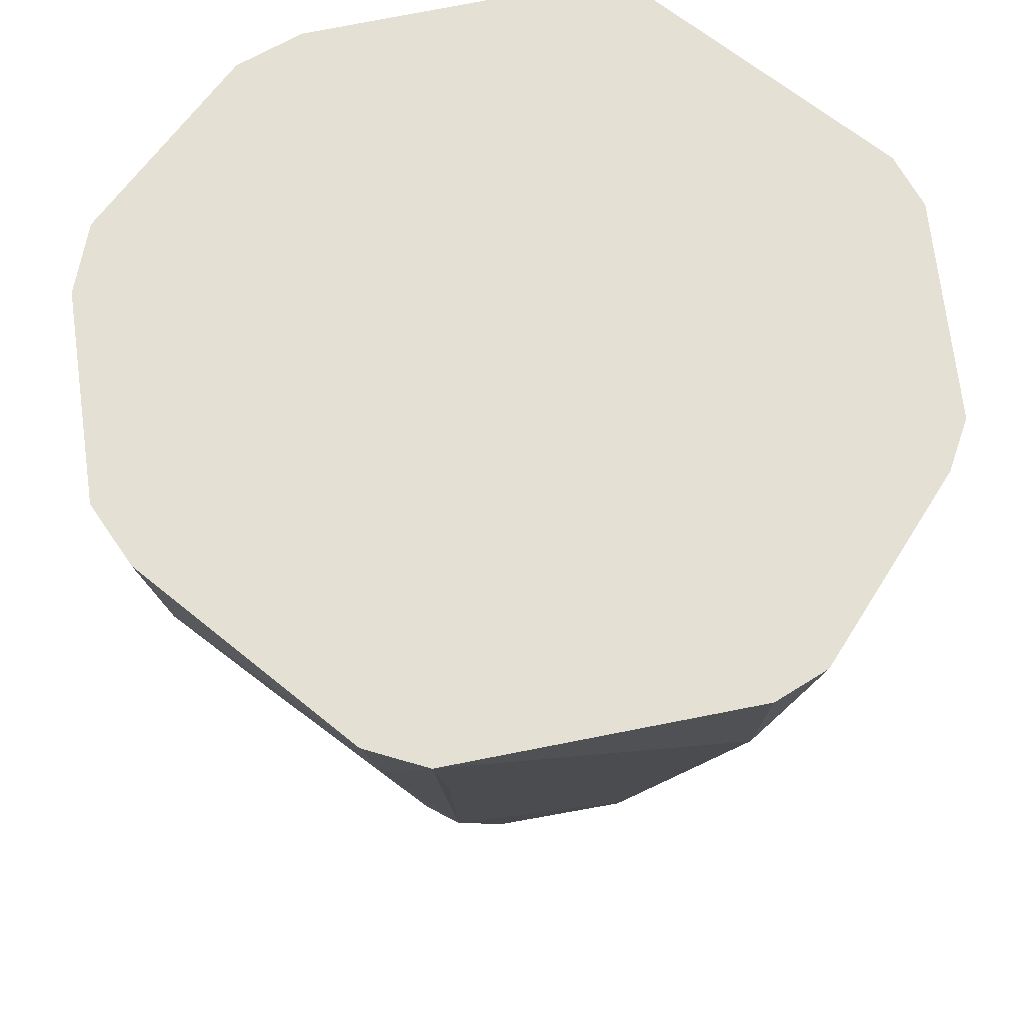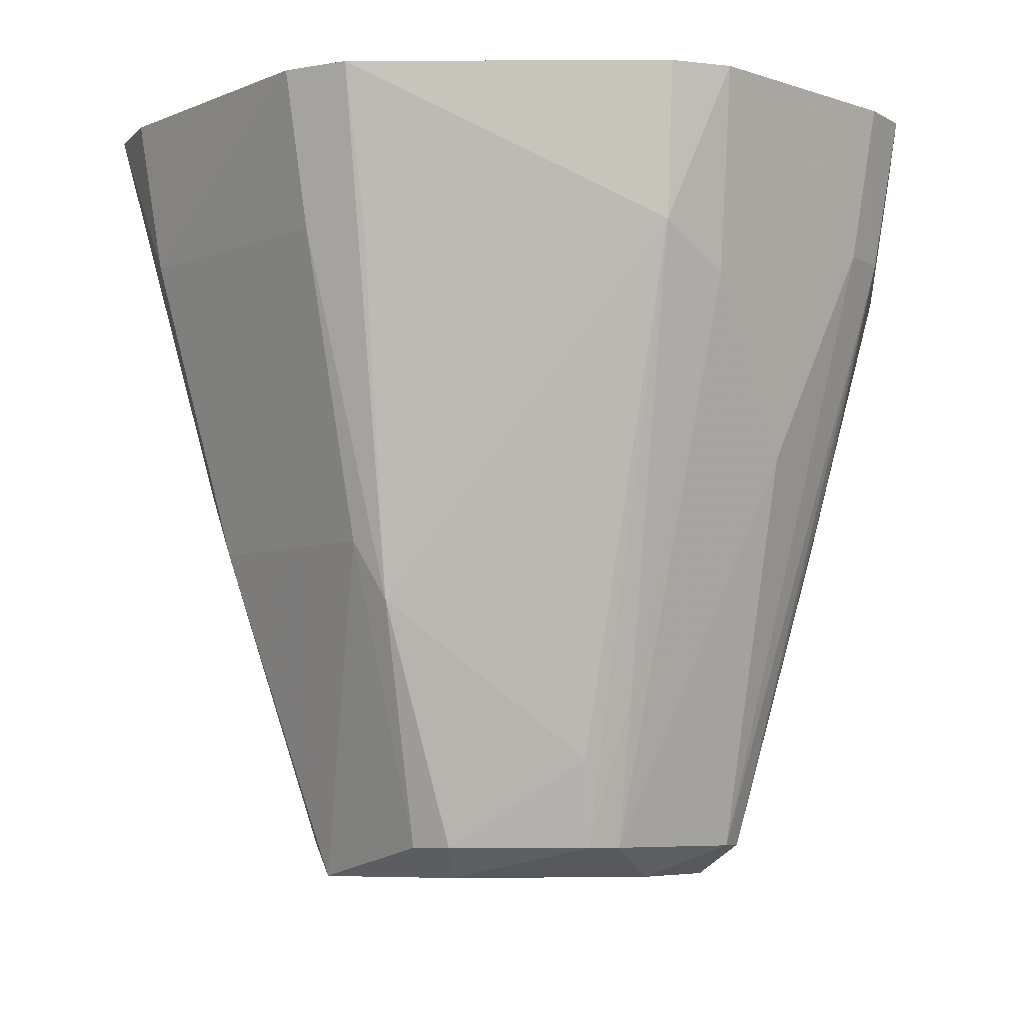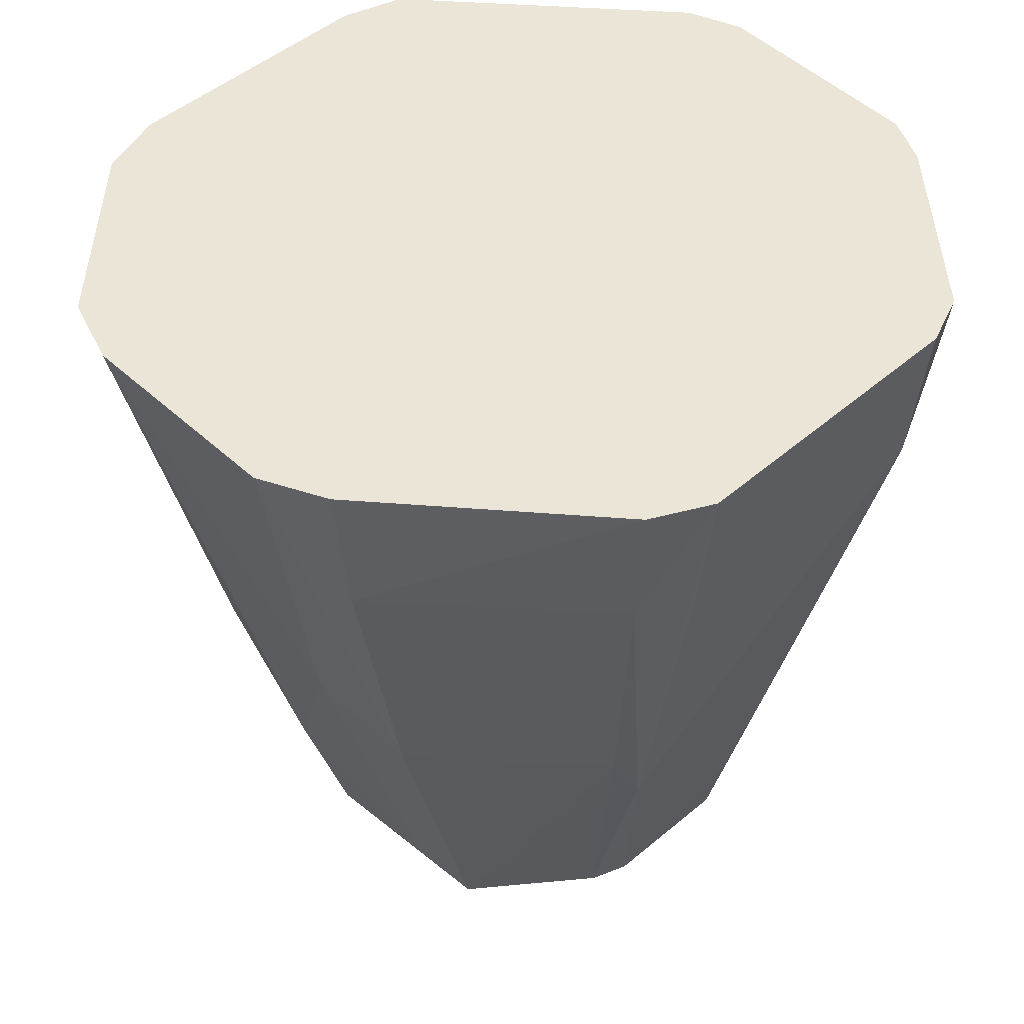
<metadata>
{"format":"obj","ext":"obj","renderer":"f3d","projection":"perspective","resolution":1024,"background":"white","views":[{"elev":65.7,"azim":18.0,"up":"+Z"},{"elev":-6.0,"azim":30.2,"up":"+Z"},{"elev":44.1,"azim":-16.2,"up":"+Z"}]}
</metadata>
<code>
v -0.02338 0.01033 -0.08187
v -0.02338 -0.03216 -0.08186
v -0.04227 -0.0001252 -0.07652
v 0.0274 0.01033 -0.08176
v -0.02338 -0.03216 -0.08186
v -0.02338 0.01033 -0.08187
v 0.005491 -0.07141 0.04896
v -0.05896 -0.04695 0.04896
v -0.005846 -0.0717 0.04896
v -0.01708 0.06935 0.04896
v 0.04387 0.0527 0.04896
v -0.005926 0.07196 0.04896
v -0.005926 0.07196 0.04896
v 0.04387 0.0527 0.04896
v 0.0274 0.05283 0.002126
v -0.02338 -0.03216 -0.08186
v 0.0274 0.01033 -0.08176
v 0.0274 -0.01092 -0.08175
v 0.03764 -0.0001252 -0.07652
v 0.0274 -0.01092 -0.08175
v 0.0274 0.01033 -0.08176
v -0.04227 -0.0001252 -0.07652
v -0.04877 0.01033 -0.04861
v -0.03118 0.02651 -0.07652
v 0.002008 0.03158 -0.08179
v 0.0274 0.01033 -0.08176
v -0.02338 0.01033 -0.08187
v 0.0215 0.03129 -0.07652
v 0.0274 0.01033 -0.08176
v 0.002008 0.03158 -0.08179
v -0.005846 -0.0717 0.04896
v -0.05896 -0.04695 0.04896
v -0.04904 -0.05465 0.04896
v -0.04904 -0.05465 0.04896
v -0.04631 -0.05193 0.02387
v -0.005846 -0.0717 0.04896
v -0.05896 -0.04695 0.04896
v -0.04631 -0.05193 0.02387
v -0.04904 -0.05465 0.04896
v -0.03734 -0.04296 -0.02633
v -0.04631 -0.05193 0.02387
v -0.05896 -0.04695 0.04896
v -0.02338 -0.03216 -0.08186
v -0.003223 -0.05514 -0.02633
v -0.03734 -0.04296 -0.02633
v 0.051 -0.04564 0.04896
v -0.01708 0.06935 0.04896
v -0.07579 -0.013 0.04896
v -0.01556 0.06466 0.02387
v -0.01708 0.06935 0.04896
v -0.005926 0.07196 0.04896
v 0.04174 0.04977 0.02387
v 0.0274 0.05283 0.002126
v 0.04387 0.0527 0.04896
v -0.0007853 0.0395 -0.07652
v 0.002008 0.03158 -0.08179
v -0.007242 0.03906 -0.07652
v -0.04086 -0.007467 -0.07652
v -0.04227 -0.0001252 -0.07652
v -0.02338 -0.03216 -0.08186
v -0.04086 -0.007467 -0.07652
v -0.04877 -0.01092 -0.05091
v -0.04227 -0.0001252 -0.07652
v -0.0008536 -0.04018 -0.07652
v -0.003223 -0.05514 -0.02633
v -0.02338 -0.03216 -0.08186
v -0.005846 -0.0717 0.04896
v -0.04631 -0.05193 0.02387
v -0.005056 -0.06672 0.02387
v -0.005056 -0.06672 0.02387
v 0.005491 -0.07141 0.04896
v -0.005846 -0.0717 0.04896
v -0.04631 -0.05193 0.02387
v -0.03734 -0.04296 -0.02633
v -0.005056 -0.06672 0.02387
v -0.005056 -0.06672 0.02387
v -0.03734 -0.04296 -0.02633
v -0.003223 -0.05514 -0.02633
v -0.02338 -0.03216 -0.08186
v 0.0274 -0.01092 -0.08175
v 0.002008 -0.03216 -0.08175
v 0.002008 -0.03216 -0.08175
v -0.0008536 -0.04018 -0.07652
v -0.02338 -0.03216 -0.08186
v 0.005491 -0.0392 -0.07652
v -0.0008536 -0.04018 -0.07652
v 0.002008 -0.03216 -0.08175
v -0.05815 -0.0001252 -0.02633
v -0.04877 0.01033 -0.04861
v -0.04227 -0.0001252 -0.07652
v -0.04227 -0.0001252 -0.07652
v -0.04877 -0.01092 -0.05091
v -0.05815 -0.0001252 -0.02633
v -0.05815 -0.0001252 -0.02633
v -0.07579 -0.013 0.04896
v -0.0776 -0.0001252 0.04896
v -0.04877 0.03158 -0.02477
v -0.03118 0.02651 -0.07652
v -0.04877 0.01033 -0.04861
v -0.04877 0.01033 -0.04861
v -0.05815 -0.0001252 -0.02633
v -0.04877 0.03158 -0.02477
v -0.04877 0.03158 -0.02477
v -0.05815 -0.0001252 -0.02633
v -0.0776 -0.0001252 0.04896
v 0.02583 -0.02812 -0.07652
v 0.002008 -0.03216 -0.08175
v 0.0274 -0.01092 -0.08175
v -0.04877 -0.03216 -0.01536
v -0.03734 -0.04296 -0.02633
v -0.05896 -0.04695 0.04896
v -0.05896 -0.04695 0.04896
v -0.07579 -0.013 0.04896
v -0.04877 -0.03216 -0.01536
v -0.04877 -0.03216 -0.01536
v -0.07579 -0.013 0.04896
v -0.04877 -0.01092 -0.05091
v -0.0776 -0.0001252 0.04896
v -0.07579 -0.013 0.04896
v -0.06587 0.03624 0.04896
v -0.06587 0.03624 0.04896
v -0.04877 0.03158 -0.02477
v -0.0776 -0.0001252 0.04896
v -0.05495 0.04379 0.02387
v -0.04877 0.03158 -0.02477
v -0.06587 0.03624 0.04896
v -0.05495 0.04379 0.02387
v -0.01708 0.06935 0.04896
v -0.02498 0.05967 0.02387
v -0.01708 0.06935 0.04896
v -0.01556 0.06466 0.02387
v -0.02498 0.05967 0.02387
v -0.007242 0.03906 -0.07652
v 0.002008 0.03158 -0.08179
v -0.02338 0.03158 -0.07963
v -0.02338 0.03158 -0.07963
v 0.002008 0.03158 -0.08179
v -0.02338 0.01033 -0.08187
v -0.02338 0.01033 -0.08187
v -0.04227 -0.0001252 -0.07652
v -0.02338 0.03158 -0.07963
v -0.04227 -0.0001252 -0.07652
v -0.03118 0.02651 -0.07652
v -0.02338 0.03158 -0.07963
v -0.02338 0.03158 -0.07963
v -0.04877 0.03158 -0.02477
v -0.05495 0.04379 0.02387
v -0.03118 0.02651 -0.07652
v -0.04877 0.03158 -0.02477
v -0.02338 0.03158 -0.07963
v 0.0629 0.008967 0.02387
v 0.05279 0.03158 0.02184
v 0.06702 0.009619 0.04896
v 0.0215 0.03129 -0.07652
v 0.0274 0.05283 0.002126
v 0.02799 0.04403 -0.02633
v 0.0274 0.05283 0.002126
v 0.04174 0.04977 0.02387
v 0.02799 0.04403 -0.02633
v 0.0215 0.03129 -0.07652
v 0.02799 0.04403 -0.02633
v 0.0274 0.03158 -0.06313
v 0.05279 0.03158 0.02184
v 0.04174 0.04977 0.02387
v 0.05125 0.04563 0.04896
v 0.06702 0.009619 0.04896
v 0.05279 0.03158 0.02184
v 0.05125 0.04563 0.04896
v 0.05125 0.04563 0.04896
v 0.04174 0.04977 0.02387
v 0.04387 0.0527 0.04896
v 0.05125 0.04563 0.04896
v 0.051 -0.04564 0.04896
v 0.06702 0.009619 0.04896
v 0.05125 0.04563 0.04896
v -0.01708 0.06935 0.04896
v 0.051 -0.04564 0.04896
v 0.04387 0.0527 0.04896
v -0.01708 0.06935 0.04896
v 0.05125 0.04563 0.04896
v -0.005013 0.06619 0.02387
v -0.01556 0.06466 0.02387
v -0.005926 0.07196 0.04896
v -0.005013 0.06619 0.02387
v -0.004035 0.06002 -0.001231
v -0.01556 0.06466 0.02387
v -0.005926 0.07196 0.04896
v 0.0274 0.05283 0.002126
v -0.005013 0.06619 0.02387
v 0.01632 0.0332 -0.07652
v 0.0274 0.05283 0.002126
v 0.0215 0.03129 -0.07652
v 0.01632 0.0332 -0.07652
v -0.0007853 0.0395 -0.07652
v 0.0274 0.05283 0.002126
v 0.0215 0.03129 -0.07652
v 0.002008 0.03158 -0.08179
v 0.01632 0.0332 -0.07652
v 0.002008 0.03158 -0.08179
v -0.0007853 0.0395 -0.07652
v 0.01632 0.0332 -0.07652
v -0.003027 0.05365 -0.02633
v -0.0007853 0.0395 -0.07652
v -0.007242 0.03906 -0.07652
v -0.01556 0.06466 0.02387
v -0.004035 0.06002 -0.001231
v -0.003027 0.05365 -0.02633
v -0.0301 -0.02598 -0.07652
v -0.04877 -0.03216 -0.01536
v -0.04877 -0.01092 -0.05091
v -0.03734 -0.04296 -0.02633
v -0.04877 -0.03216 -0.01536
v -0.0301 -0.02598 -0.07652
v 0.002008 -0.05341 -0.03608
v -0.0008536 -0.04018 -0.07652
v 0.005491 -0.0392 -0.07652
v -0.003223 -0.05514 -0.02633
v -0.0008536 -0.04018 -0.07652
v 0.002008 -0.05341 -0.03608
v 0.002008 -0.05341 -0.03608
v 0.005491 -0.06571 0.02387
v 0.005491 -0.07141 0.04896
v 0.005491 -0.07141 0.04896
v -0.005056 -0.06672 0.02387
v 0.002008 -0.05341 -0.03608
v 0.002008 -0.05341 -0.03608
v -0.005056 -0.06672 0.02387
v -0.003223 -0.05514 -0.02633
v 0.02529 0.02712 -0.07652
v 0.0274 0.01033 -0.08176
v 0.0215 0.03129 -0.07652
v 0.0215 0.03129 -0.07652
v 0.0274 0.03158 -0.06313
v 0.02529 0.02712 -0.07652
v -0.04877 -0.01092 -0.05091
v -0.07579 -0.013 0.04896
v -0.06915 -0.01195 0.02387
v -0.06915 -0.01195 0.02387
v -0.05815 -0.0001252 -0.02633
v -0.04877 -0.01092 -0.05091
v -0.07579 -0.013 0.04896
v -0.05815 -0.0001252 -0.02633
v -0.06915 -0.01195 0.02387
v 0.005491 -0.07141 0.04896
v 0.005491 -0.06571 0.02387
v 0.03202 -0.05218 0.02387
v 0.005491 -0.06571 0.02387
v 0.002008 -0.05341 -0.03608
v 0.03202 -0.05218 0.02387
v 0.0274 -0.01092 -0.08175
v 0.03764 -0.0001252 -0.07652
v 0.02933 -0.02396 -0.07652
v 0.02933 -0.02396 -0.07652
v 0.02583 -0.02812 -0.07652
v 0.0274 -0.01092 -0.08175
v 0.03764 -0.0001252 -0.07652
v 0.05279 -0.01092 -0.01153
v 0.02933 -0.02396 -0.07652
v 0.02583 -0.02812 -0.07652
v 0.02933 -0.02396 -0.07652
v 0.03431 -0.02894 -0.05143
v -0.05755 0.04567 0.04896
v -0.07579 -0.013 0.04896
v -0.01708 0.06935 0.04896
v -0.05755 0.04567 0.04896
v -0.06587 0.03624 0.04896
v -0.07579 -0.013 0.04896
v -0.05755 0.04567 0.04896
v -0.01708 0.06935 0.04896
v -0.05495 0.04379 0.02387
v -0.05495 0.04379 0.02387
v -0.06587 0.03624 0.04896
v -0.05755 0.04567 0.04896
v -0.007242 0.03906 -0.07652
v -0.02338 0.03158 -0.07963
v -0.01142 0.05191 -0.02633
v -0.01142 0.05191 -0.02633
v -0.003027 0.05365 -0.02633
v -0.007242 0.03906 -0.07652
v -0.02338 0.05283 -0.004519
v -0.02498 0.05967 0.02387
v -0.01556 0.06466 0.02387
v -0.01556 0.06466 0.02387
v -0.02338 0.03158 -0.07963
v -0.02338 0.05283 -0.004519
v -0.05495 0.04379 0.02387
v -0.02498 0.05967 0.02387
v -0.02338 0.05283 -0.004519
v -0.02338 0.05283 -0.004519
v -0.02338 0.03158 -0.07963
v -0.05495 0.04379 0.02387
v 0.03724 0.004903 -0.07652
v 0.0629 0.008967 0.02387
v 0.03764 -0.0001252 -0.07652
v 0.03724 0.004903 -0.07652
v 0.03764 -0.0001252 -0.07652
v 0.0274 0.01033 -0.08176
v 0.0274 0.01033 -0.08176
v 0.02529 0.02712 -0.07652
v 0.03724 0.004903 -0.07652
v 0.03724 0.004903 -0.07652
v 0.02529 0.02712 -0.07652
v 0.0274 0.03158 -0.06313
v 0.03387 0.03894 -0.02633
v 0.04174 0.04977 0.02387
v 0.05279 0.03158 0.02184
v 0.05279 0.03158 0.02184
v 0.0274 0.03158 -0.06313
v 0.03387 0.03894 -0.02633
v 0.03387 0.03894 -0.02633
v 0.02799 0.04403 -0.02633
v 0.04174 0.04977 0.02387
v 0.03387 0.03894 -0.02633
v 0.0274 0.03158 -0.06313
v 0.02799 0.04403 -0.02633
v 0.0274 0.05283 0.002126
v -0.0007853 0.0395 -0.07652
v 0.002008 0.05283 -0.02819
v -0.0007853 0.0395 -0.07652
v -0.003027 0.05365 -0.02633
v 0.002008 0.05283 -0.02819
v 0.002008 0.05283 -0.02819
v -0.003027 0.05365 -0.02633
v -0.004035 0.06002 -0.001231
v 0.002008 0.05283 -0.02819
v -0.005013 0.06619 0.02387
v 0.0274 0.05283 0.002126
v -0.004035 0.06002 -0.001231
v -0.005013 0.06619 0.02387
v 0.002008 0.05283 -0.02819
v -0.04877 -0.01092 -0.05091
v -0.04086 -0.007467 -0.07652
v -0.03356 -0.02002 -0.07652
v -0.03356 -0.02002 -0.07652
v -0.0301 -0.02598 -0.07652
v -0.04877 -0.01092 -0.05091
v -0.03356 -0.02002 -0.07652
v -0.04086 -0.007467 -0.07652
v -0.02338 -0.03216 -0.08186
v -0.02338 -0.03216 -0.08186
v -0.0301 -0.02598 -0.07652
v -0.03356 -0.02002 -0.07652
v -0.02338 -0.03216 -0.08186
v -0.03734 -0.04296 -0.02633
v -0.02613 -0.03174 -0.07652
v -0.02613 -0.03174 -0.07652
v -0.0301 -0.02598 -0.07652
v -0.02338 -0.03216 -0.08186
v -0.03734 -0.04296 -0.02633
v -0.0301 -0.02598 -0.07652
v -0.02613 -0.03174 -0.07652
v 0.005491 -0.0392 -0.07652
v 0.002008 -0.03216 -0.08175
v 0.01119 -0.0361 -0.07652
v 0.0274 -0.03216 -0.06192
v 0.002008 -0.05341 -0.03608
v 0.005491 -0.0392 -0.07652
v 0.005491 -0.0392 -0.07652
v 0.01119 -0.0361 -0.07652
v 0.0274 -0.03216 -0.06192
v 0.06685 -0.0001252 0.04896
v 0.0629 0.008967 0.02387
v 0.06702 0.009619 0.04896
v 0.06702 0.009619 0.04896
v 0.051 -0.04564 0.04896
v 0.06685 -0.0001252 0.04896
v -0.01349 0.0583 -0.001231
v -0.02338 0.03158 -0.07963
v -0.01556 0.06466 0.02387
v -0.01349 0.0583 -0.001231
v -0.01142 0.05191 -0.02633
v -0.02338 0.03158 -0.07963
v -0.01556 0.06466 0.02387
v -0.003027 0.05365 -0.02633
v -0.01349 0.0583 -0.001231
v -0.003027 0.05365 -0.02633
v -0.01142 0.05191 -0.02633
v -0.01349 0.0583 -0.001231
v 0.05279 0.03158 0.02184
v 0.0629 0.008967 0.02387
v 0.05279 0.01033 -0.01342
v 0.0629 0.008967 0.02387
v 0.03724 0.004903 -0.07652
v 0.05279 0.01033 -0.01342
v 0.002008 -0.05341 -0.03608
v 0.0274 -0.03216 -0.06192
v 0.04893 -0.04356 0.02387
v 0.04893 -0.04356 0.02387
v 0.03202 -0.05218 0.02387
v 0.002008 -0.05341 -0.03608
v 0.005491 -0.07141 0.04896
v 0.03202 -0.05218 0.02387
v 0.04893 -0.04356 0.02387
v 0.02583 -0.02812 -0.07652
v 0.03431 -0.02894 -0.05143
v 0.04893 -0.04356 0.02387
v 0.04893 -0.04356 0.02387
v 0.0274 -0.03216 -0.06192
v 0.02583 -0.02812 -0.07652
v 0.051 -0.04564 0.04896
v 0.005491 -0.07141 0.04896
v 0.04893 -0.04356 0.02387
v 0.02583 -0.02812 -0.07652
v 0.0274 -0.03216 -0.06192
v 0.02108 -0.03071 -0.07652
v 0.02108 -0.03071 -0.07652
v 0.0274 -0.03216 -0.06192
v 0.01119 -0.0361 -0.07652
v 0.002008 -0.03216 -0.08175
v 0.02583 -0.02812 -0.07652
v 0.02108 -0.03071 -0.07652
v 0.02108 -0.03071 -0.07652
v 0.01119 -0.0361 -0.07652
v 0.002008 -0.03216 -0.08175
v 0.0629 0.008967 0.02387
v 0.06685 -0.0001252 0.04896
v 0.06266 -0.0001252 0.02387
v 0.06266 -0.0001252 0.02387
v 0.05279 -0.01092 -0.01153
v 0.03764 -0.0001252 -0.07652
v 0.03764 -0.0001252 -0.07652
v 0.0629 0.008967 0.02387
v 0.06266 -0.0001252 0.02387
v 0.05279 0.03158 0.02184
v 0.05279 0.01033 -0.01342
v 0.04779 0.01362 -0.02633
v 0.04779 0.01362 -0.02633
v 0.05279 0.01033 -0.01342
v 0.03724 0.004903 -0.07652
v 0.04779 0.01362 -0.02633
v 0.0274 0.03158 -0.06313
v 0.05279 0.03158 0.02184
v 0.04779 0.01362 -0.02633
v 0.03724 0.004903 -0.07652
v 0.0274 0.03158 -0.06313
v 0.051 -0.04564 0.04896
v 0.04893 -0.04356 0.02387
v 0.05743 -0.03786 0.04896
v 0.05743 -0.03786 0.04896
v 0.06685 -0.0001252 0.04896
v 0.051 -0.04564 0.04896
v 0.05743 -0.03786 0.04896
v 0.06266 -0.0001252 0.02387
v 0.06685 -0.0001252 0.04896
v 0.05279 -0.03216 0.01646
v 0.05743 -0.03786 0.04896
v 0.04893 -0.04356 0.02387
v 0.05279 -0.01092 -0.01153
v 0.06266 -0.0001252 0.02387
v 0.05279 -0.03216 0.01646
v 0.06266 -0.0001252 0.02387
v 0.05743 -0.03786 0.04896
v 0.05279 -0.03216 0.01646
v 0.05279 -0.03216 0.01646
v 0.02933 -0.02396 -0.07652
v 0.05279 -0.01092 -0.01153
v 0.05279 -0.03216 0.01646
v 0.04893 -0.04356 0.02387
v 0.03431 -0.02894 -0.05143
v 0.05279 -0.03216 0.01646
v 0.03431 -0.02894 -0.05143
v 0.02933 -0.02396 -0.07652
v -0.05896 -0.04695 0.04896
v 0.005491 -0.07141 0.04896
v -0.07579 -0.013 0.04896
v -0.07579 -0.013 0.04896
v 0.005491 -0.07141 0.04896
v 0.051 -0.04564 0.04896
f 1 2 3
f 4 5 6
f 7 8 9
f 10 11 12
f 13 14 15
f 16 17 18
f 19 20 21
f 22 23 24
f 25 26 27
f 28 29 30
f 31 32 33
f 34 35 36
f 37 38 39
f 40 41 42
f 43 44 45
f 46 47 48
f 49 50 51
f 52 53 54
f 55 56 57
f 58 59 60
f 61 62 63
f 64 65 66
f 67 68 69
f 70 71 72
f 73 74 75
f 76 77 78
f 79 80 81
f 82 83 84
f 85 86 87
f 88 89 90
f 91 92 93
f 94 95 96
f 97 98 99
f 100 101 102
f 103 104 105
f 106 107 108
f 109 110 111
f 112 113 114
f 115 116 117
f 118 119 120
f 121 122 123
f 124 125 126
f 127 128 129
f 130 131 132
f 133 134 135
f 136 137 138
f 139 140 141
f 142 143 144
f 145 146 147
f 148 149 150
f 151 152 153
f 154 155 156
f 157 158 159
f 160 161 162
f 163 164 165
f 166 167 168
f 169 170 171
f 172 173 174
f 175 176 177
f 178 179 180
f 181 182 183
f 184 185 186
f 187 188 189
f 190 191 192
f 193 194 195
f 196 197 198
f 199 200 201
f 202 203 204
f 205 206 207
f 208 209 210
f 211 212 213
f 214 215 216
f 217 218 219
f 220 221 222
f 223 224 225
f 226 227 228
f 229 230 231
f 232 233 234
f 235 236 237
f 238 239 240
f 241 242 243
f 244 245 246
f 247 248 249
f 250 251 252
f 253 254 255
f 256 257 258
f 259 260 261
f 262 263 264
f 265 266 267
f 268 269 270
f 271 272 273
f 274 275 276
f 277 278 279
f 280 281 282
f 283 284 285
f 286 287 288
f 289 290 291
f 292 293 294
f 295 296 297
f 298 299 300
f 301 302 303
f 304 305 306
f 307 308 309
f 310 311 312
f 313 314 315
f 316 317 318
f 319 320 321
f 322 323 324
f 325 326 327
f 328 329 330
f 331 332 333
f 334 335 336
f 337 338 339
f 340 341 342
f 343 344 345
f 346 347 348
f 349 350 351
f 352 353 354
f 355 356 357
f 358 359 360
f 361 362 363
f 364 365 366
f 367 368 369
f 370 371 372
f 373 374 375
f 376 377 378
f 379 380 381
f 382 383 384
f 385 386 387
f 388 389 390
f 391 392 393
f 394 395 396
f 397 398 399
f 400 401 402
f 403 404 405
f 406 407 408
f 409 410 411
f 412 413 414
f 415 416 417
f 418 419 420
f 421 422 423
f 424 425 426
f 427 428 429
f 430 431 432
f 433 434 435
f 436 437 438
f 439 440 441
f 442 443 444
f 445 446 447
f 448 449 450
f 451 452 453
f 454 455 456
f 457 458 459
f 460 461 462
f 463 464 465
f 466 467 468

</code>
